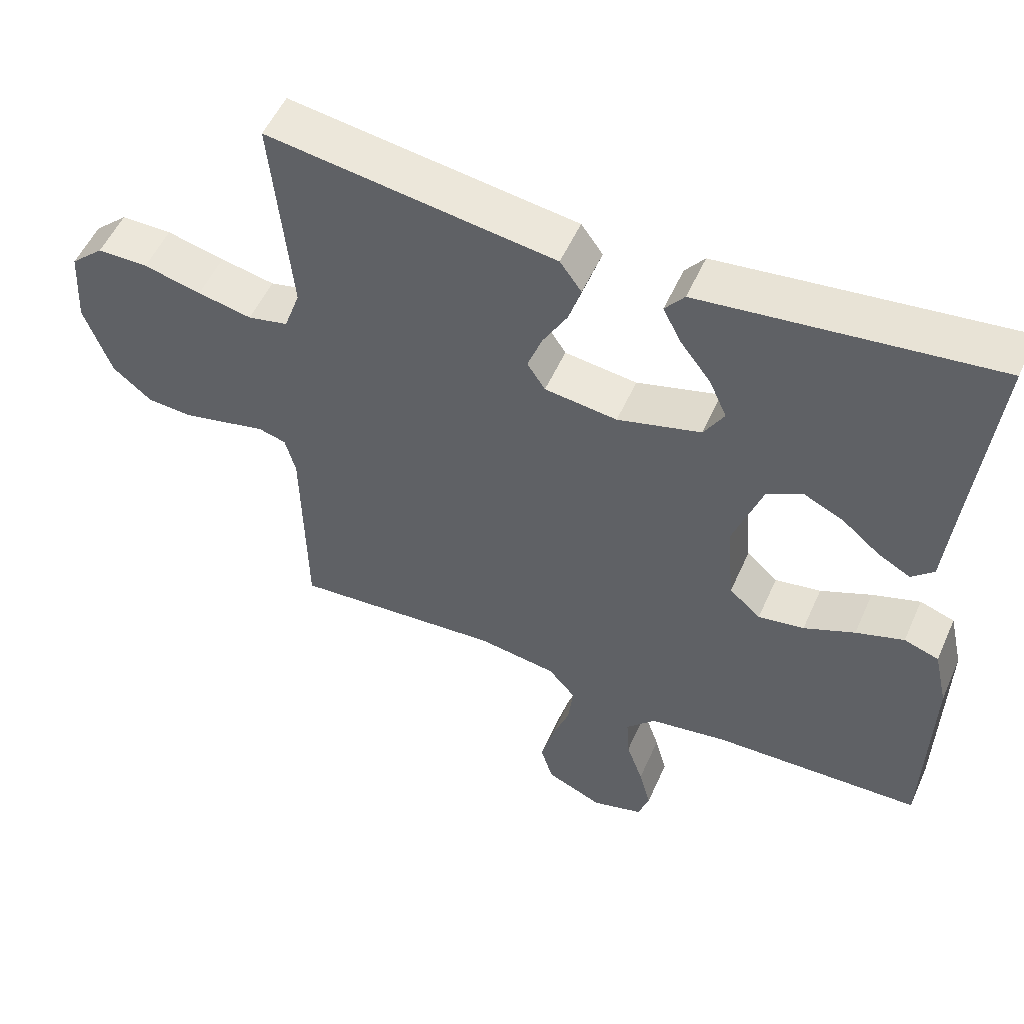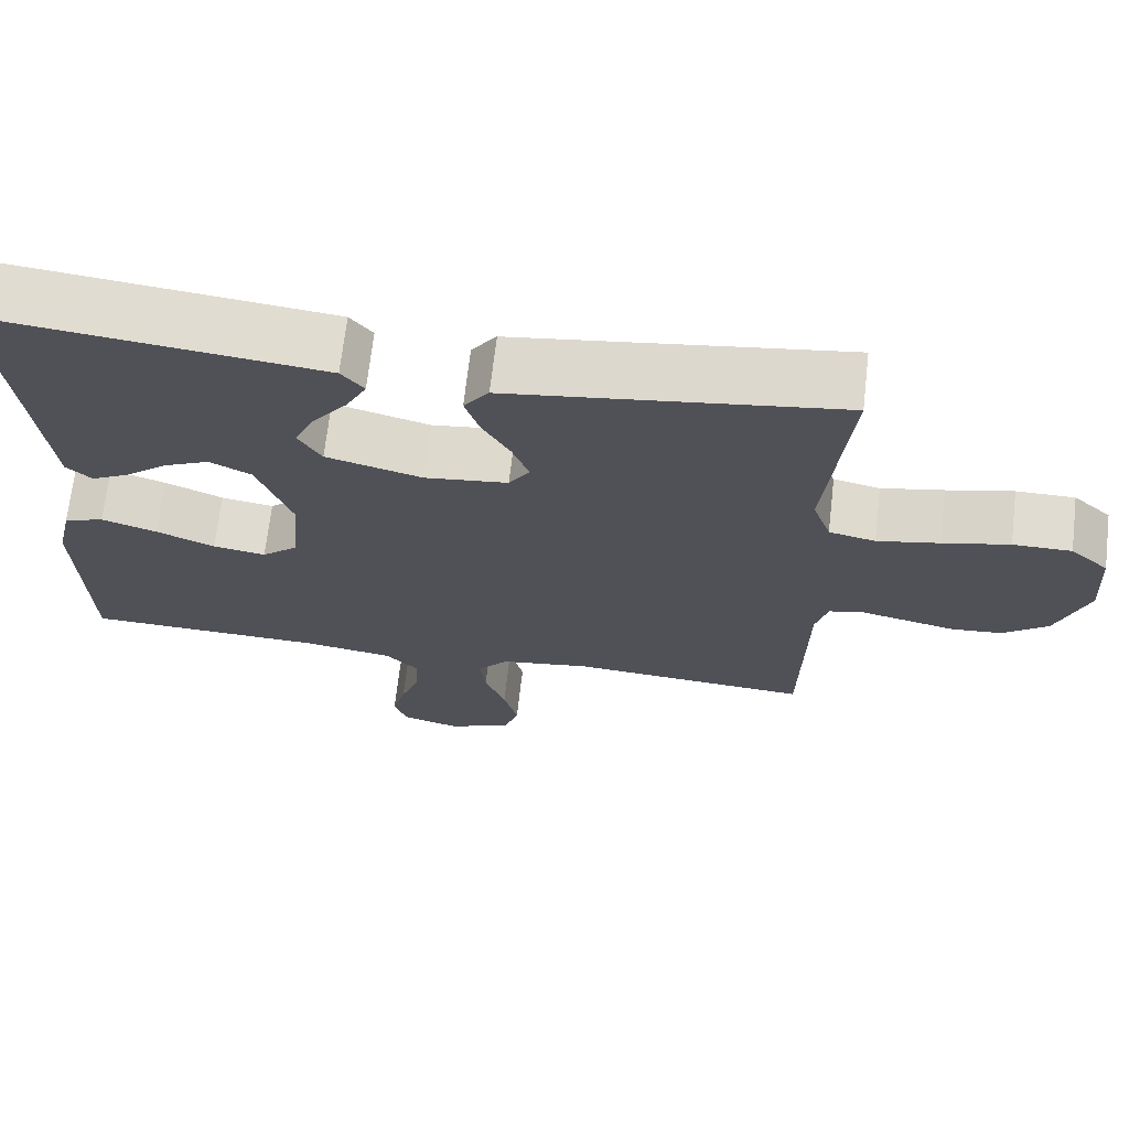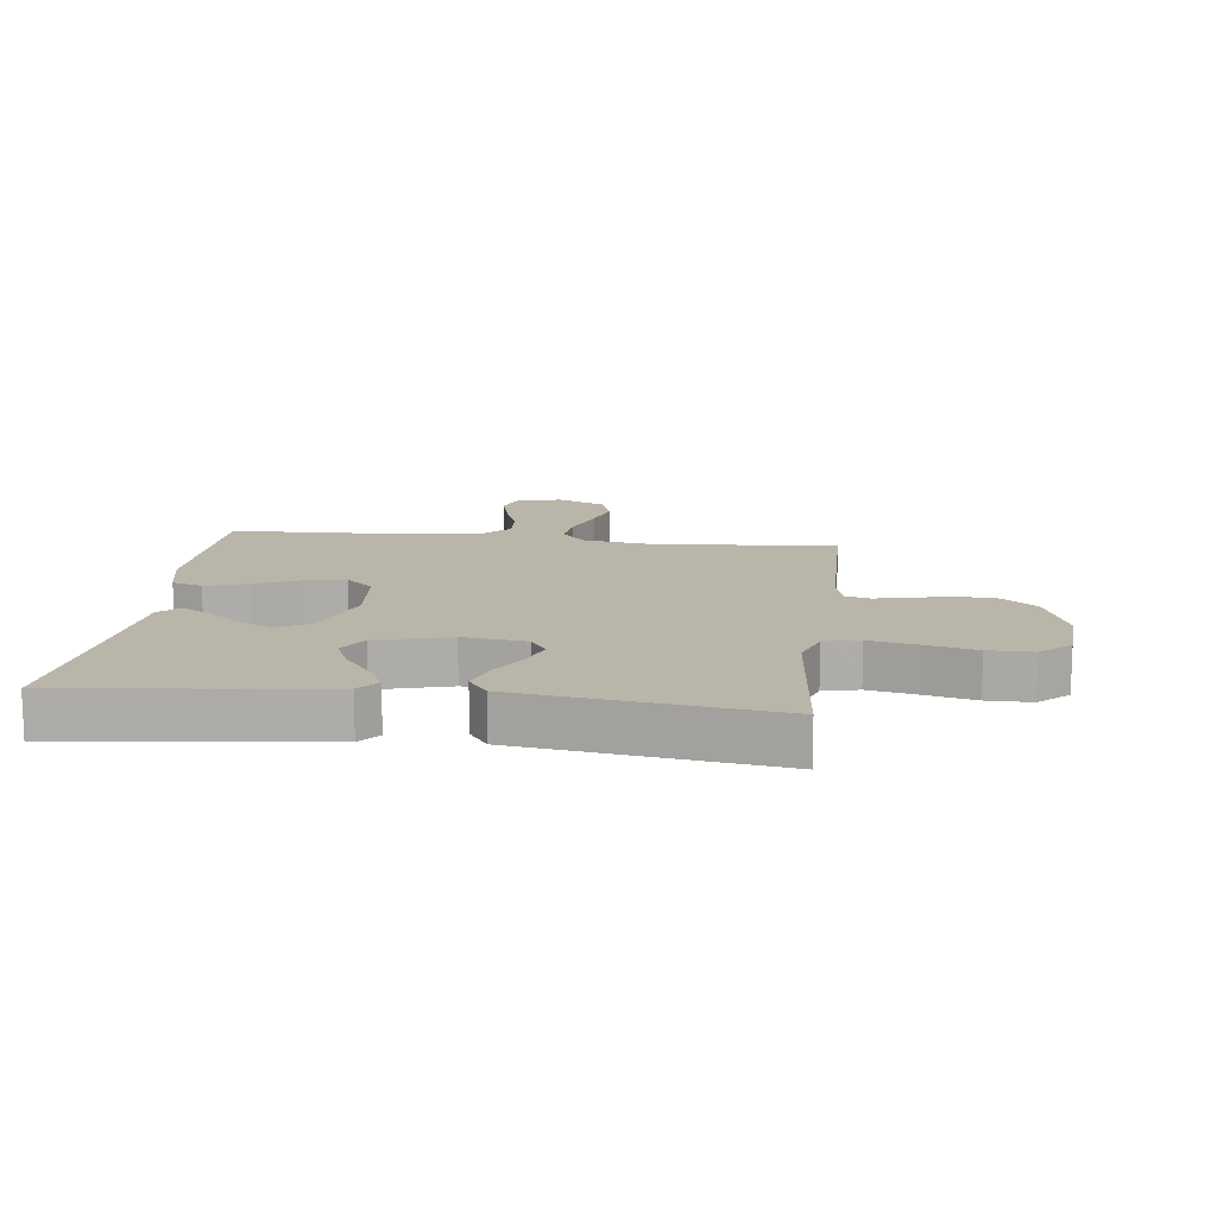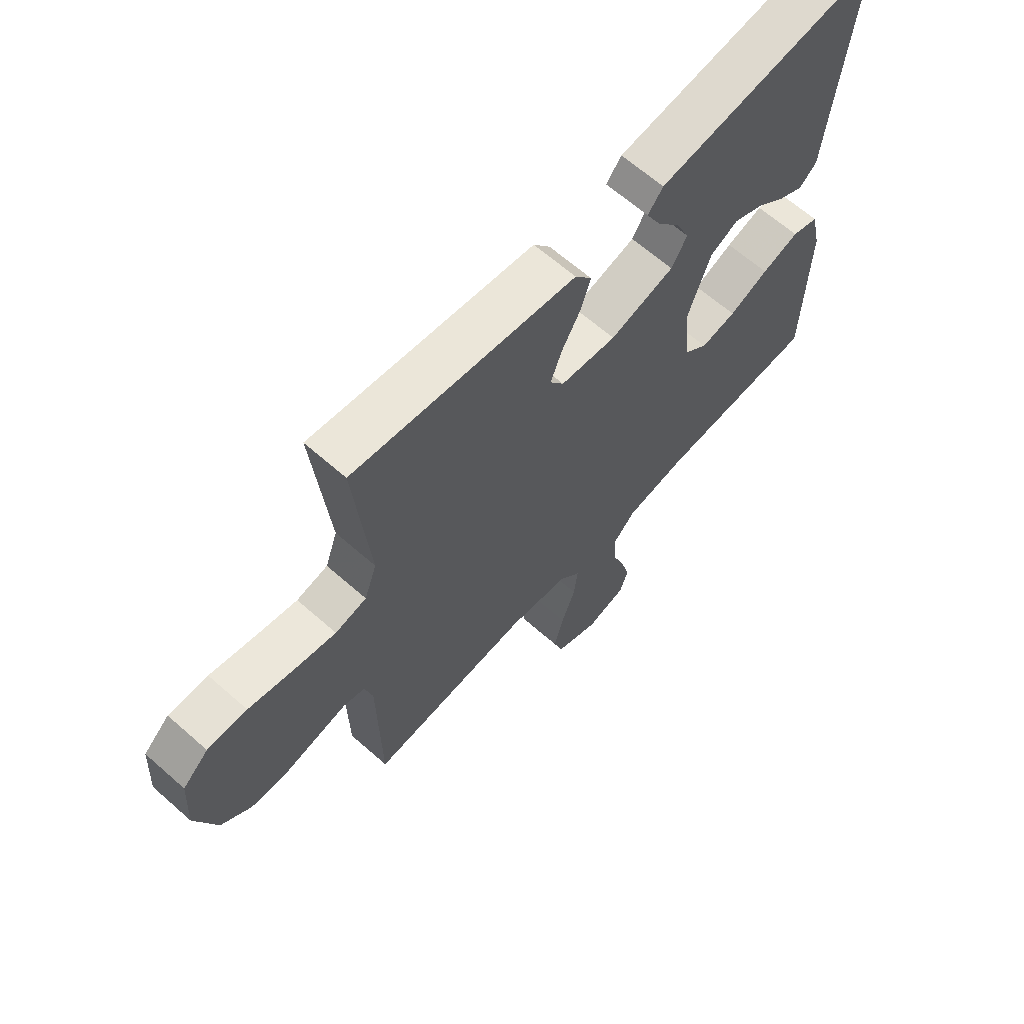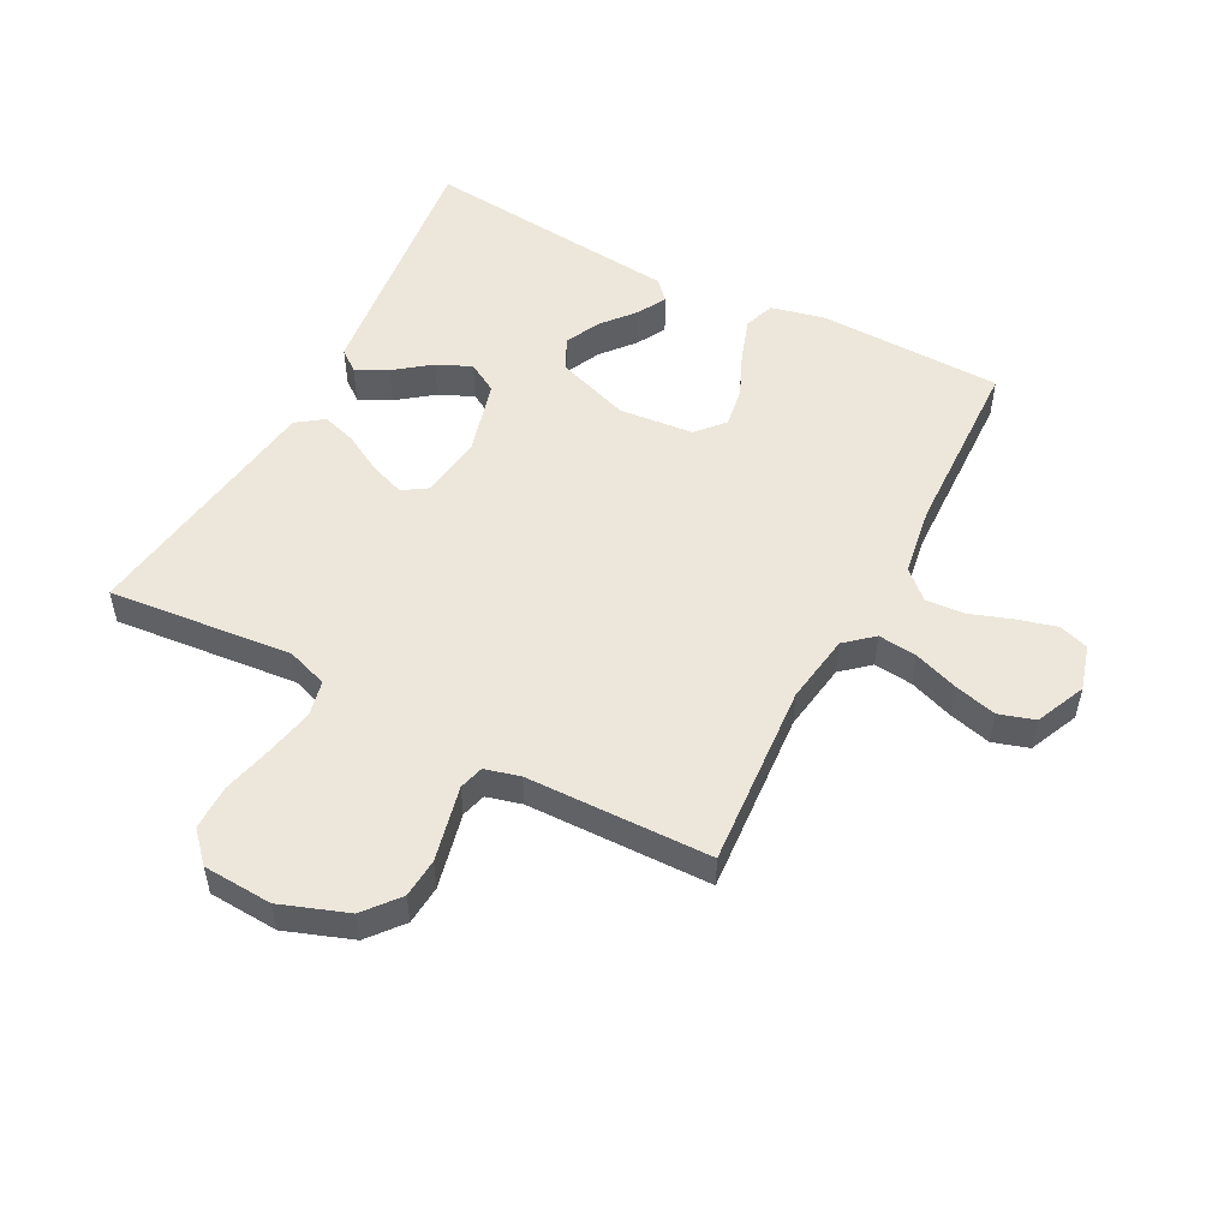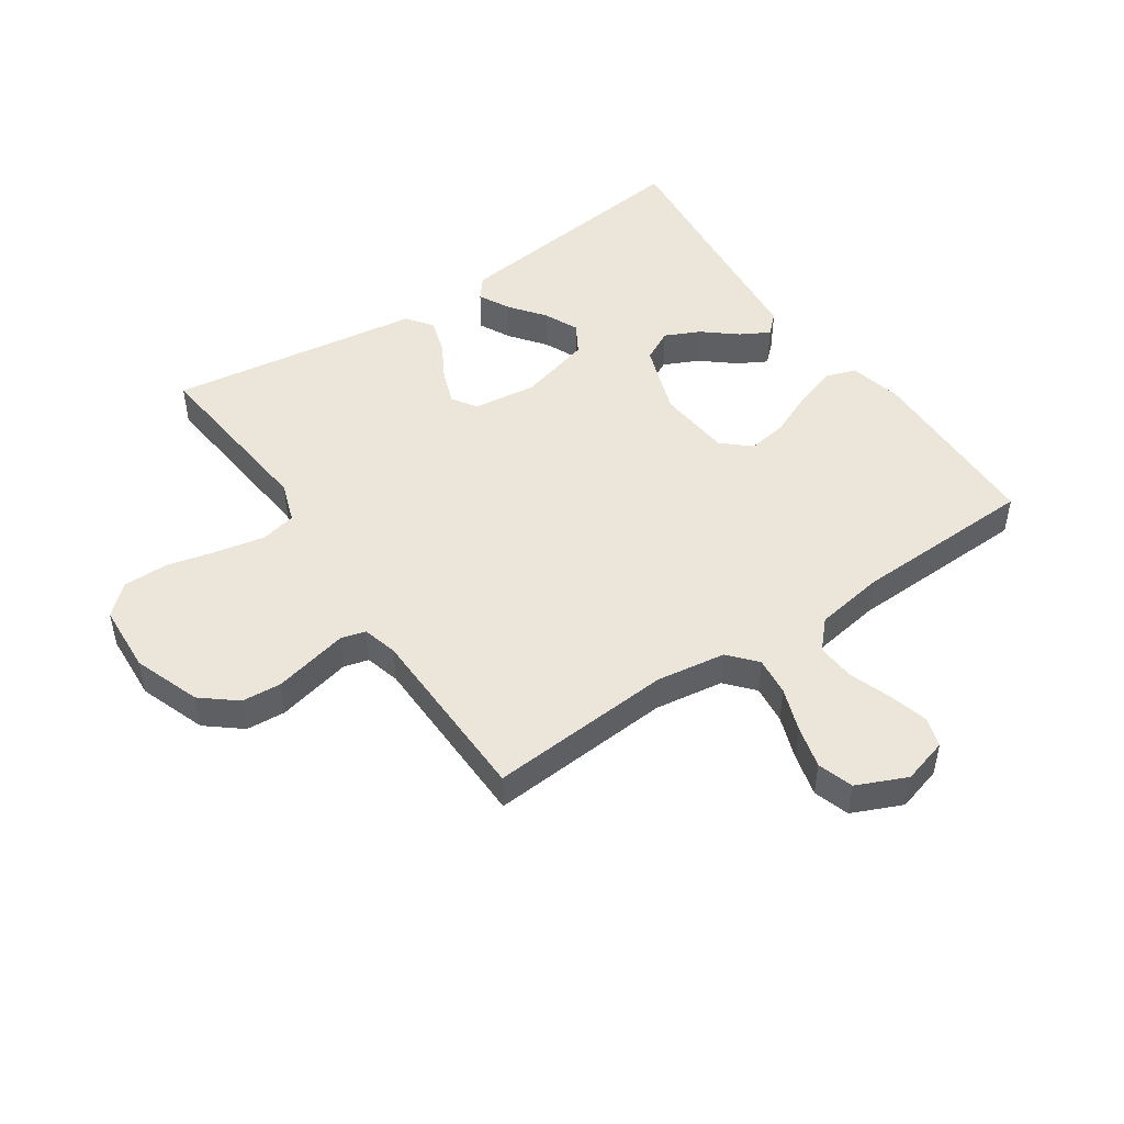
<metadata>
{"format":"obj","ext":"obj","renderer":"f3d","projection":"perspective","resolution":1024,"background":"white","views":[{"elev":53.2,"azim":-156.3,"up":"+Z"},{"elev":69.3,"azim":6.6,"up":"+Z"},{"elev":13.4,"azim":6.9,"up":"+Y"},{"elev":64.7,"azim":131.6,"up":"+Z"},{"elev":52.0,"azim":117.6,"up":"+Y"},{"elev":48.1,"azim":145.7,"up":"+Y"}]}
</metadata>
<code>
v -0.5 0.07 0.5
v -0.2 0.07 0.465
v -0.082 0.07 0.451
v -0.054 0.07 0.416
v -0.08 0.07 0.365
v -0.124 0.07 0.307
v -0.149 0.07 0.251
v -0.12 0.07 0.202
v 0 0.07 0.169
v 0.104 0.07 0.182
v 0.13 0.07 0.222
v 0.109 0.07 0.279
v 0.074 0.07 0.341
v 0.056 0.07 0.398
v 0.087 0.07 0.441
v 0.2 0.07 0.457
v 0.5 0.07 0.5
v 0.472 0.07 0.2
v 0.495 0.07 0.134
v 0.553 0.07 0.121
v 0.631 0.07 0.137
v 0.714 0.07 0.157
v 0.787 0.07 0.157
v 0.835 0.07 0.113
v 0.842 0.07 0
v 0.803 0.07 -0.109
v 0.747 0.07 -0.155
v 0.683 0.07 -0.16
v 0.617 0.07 -0.145
v 0.56 0.07 -0.132
v 0.52 0.07 -0.143
v 0.505 0.07 -0.2
v 0.5 0.07 -0.5
v 0.2 0.07 -0.478
v 0.087 0.07 -0.495
v 0.048 0.07 -0.54
v 0.055 0.07 -0.603
v 0.081 0.07 -0.675
v 0.099 0.07 -0.744
v 0.081 0.07 -0.802
v 0 0.07 -0.838
v -0.074 0.07 -0.817
v -0.09 0.07 -0.769
v -0.073 0.07 -0.705
v -0.049 0.07 -0.636
v -0.045 0.07 -0.573
v -0.087 0.07 -0.528
v -0.2 0.07 -0.51
v -0.5 0.07 -0.5
v -0.507 0.07 -0.2
v -0.487 0.07 -0.112
v -0.437 0.07 -0.095
v -0.368 0.07 -0.118
v -0.295 0.07 -0.15
v -0.229 0.07 -0.161
v -0.184 0.07 -0.121
v -0.173 0.07 0
v -0.215 0.07 0.119
v -0.267 0.07 0.146
v -0.324 0.07 0.119
v -0.378 0.07 0.074
v -0.425 0.07 0.048
v -0.457 0.07 0.078
v -0.469 0.07 0.2
v -0.5 0 0.5
v -0.2 0 0.465
v -0.082 0 0.451
v -0.054 0 0.416
v -0.08 0 0.365
v -0.124 0 0.307
v -0.149 0 0.251
v -0.12 0 0.202
v 0 0 0.169
v 0.104 0 0.182
v 0.13 0 0.222
v 0.109 0 0.279
v 0.074 0 0.341
v 0.056 0 0.398
v 0.087 0 0.441
v 0.2 0 0.457
v 0.5 0 0.5
v 0.472 0 0.2
v 0.495 0 0.134
v 0.553 0 0.121
v 0.631 0 0.137
v 0.714 0 0.157
v 0.787 0 0.157
v 0.835 0 0.113
v 0.842 0 0
v 0.803 0 -0.109
v 0.747 0 -0.155
v 0.683 0 -0.16
v 0.617 0 -0.145
v 0.56 0 -0.132
v 0.52 0 -0.143
v 0.505 0 -0.2
v 0.5 0 -0.5
v 0.2 0 -0.478
v 0.087 0 -0.495
v 0.048 0 -0.54
v 0.055 0 -0.603
v 0.081 0 -0.675
v 0.099 0 -0.744
v 0.081 0 -0.802
v 0 0 -0.838
v -0.074 0 -0.817
v -0.09 0 -0.769
v -0.073 0 -0.705
v -0.049 0 -0.636
v -0.045 0 -0.573
v -0.087 0 -0.528
v -0.2 0 -0.51
v -0.5 0 -0.5
v -0.507 0 -0.2
v -0.487 0 -0.112
v -0.437 0 -0.095
v -0.368 0 -0.118
v -0.295 0 -0.15
v -0.229 0 -0.161
v -0.184 0 -0.121
v -0.173 0 0
v -0.215 0 0.119
v -0.267 0 0.146
v -0.324 0 0.119
v -0.378 0 0.074
v -0.425 0 0.048
v -0.457 0 0.078
v -0.469 0 0.2
f 62 63 64
f 61 62 64
f 60 61 64
f 4 5 6
f 3 4 6
f 2 3 6
f 1 2 6
f 64 1 6
f 60 64 6
f 59 60 6
f 58 59 6 7
f 57 58 7 8
f 56 57 8 9
f 52 53 54
f 51 52 54
f 50 51 54
f 49 50 54
f 48 49 54
f 47 48 54 55
f 46 47 55 56
f 43 44 45
f 42 43 45
f 41 42 45
f 40 41 45
f 39 40 45
f 38 39 45
f 37 38 45
f 36 37 45 46
f 56 9 10
f 46 56 10
f 36 46 10
f 35 36 10
f 32 33 34
f 35 10 11
f 34 35 11
f 32 34 11
f 31 32 11
f 28 29 30
f 27 28 30
f 26 27 30
f 25 26 30
f 24 25 30
f 23 24 30
f 22 23 30
f 21 22 30
f 20 21 30 31
f 16 17 18
f 16 18 19
f 15 16 19
f 14 15 19
f 13 14 19
f 12 13 19
f 11 12 19
f 31 11 19
f 19 20 31
f 128 127 126
f 128 126 125
f 128 125 124
f 70 69 68
f 70 68 67
f 70 67 66
f 70 66 65
f 70 65 128
f 70 128 124
f 70 124 123
f 71 70 123 122
f 72 71 122 121
f 73 72 121 120
f 118 117 116
f 118 116 115
f 118 115 114
f 118 114 113
f 118 113 112
f 119 118 112 111
f 120 119 111 110
f 109 108 107
f 109 107 106
f 109 106 105
f 109 105 104
f 109 104 103
f 109 103 102
f 109 102 101
f 110 109 101 100
f 74 73 120
f 74 120 110
f 74 110 100
f 74 100 99
f 98 97 96
f 75 74 99
f 75 99 98
f 75 98 96
f 75 96 95
f 94 93 92
f 94 92 91
f 94 91 90
f 94 90 89
f 94 89 88
f 94 88 87
f 94 87 86
f 94 86 85
f 95 94 85 84
f 82 81 80
f 83 82 80
f 83 80 79
f 83 79 78
f 83 78 77
f 83 77 76
f 83 76 75
f 83 75 95
f 95 84 83
f 1 65 66 2
f 2 66 67 3
f 3 67 68 4
f 4 68 69 5
f 5 69 70 6
f 6 70 71 7
f 7 71 72 8
f 8 72 73 9
f 9 73 74 10
f 10 74 75 11
f 11 75 76 12
f 12 76 77 13
f 13 77 78 14
f 14 78 79 15
f 15 79 80 16
f 16 80 81 17
f 17 81 82 18
f 18 82 83 19
f 19 83 84 20
f 20 84 85 21
f 21 85 86 22
f 22 86 87 23
f 23 87 88 24
f 24 88 89 25
f 25 89 90 26
f 26 90 91 27
f 27 91 92 28
f 28 92 93 29
f 29 93 94 30
f 30 94 95 31
f 31 95 96 32
f 32 96 97 33
f 33 97 98 34
f 34 98 99 35
f 35 99 100 36
f 36 100 101 37
f 37 101 102 38
f 38 102 103 39
f 39 103 104 40
f 40 104 105 41
f 41 105 106 42
f 42 106 107 43
f 43 107 108 44
f 44 108 109 45
f 45 109 110 46
f 46 110 111 47
f 47 111 112 48
f 48 112 113 49
f 49 113 114 50
f 50 114 115 51
f 51 115 116 52
f 52 116 117 53
f 53 117 118 54
f 54 118 119 55
f 55 119 120 56
f 56 120 121 57
f 57 121 122 58
f 58 122 123 59
f 59 123 124 60
f 60 124 125 61
f 61 125 126 62
f 62 126 127 63
f 63 127 128 64
f 64 128 65 1

</code>
